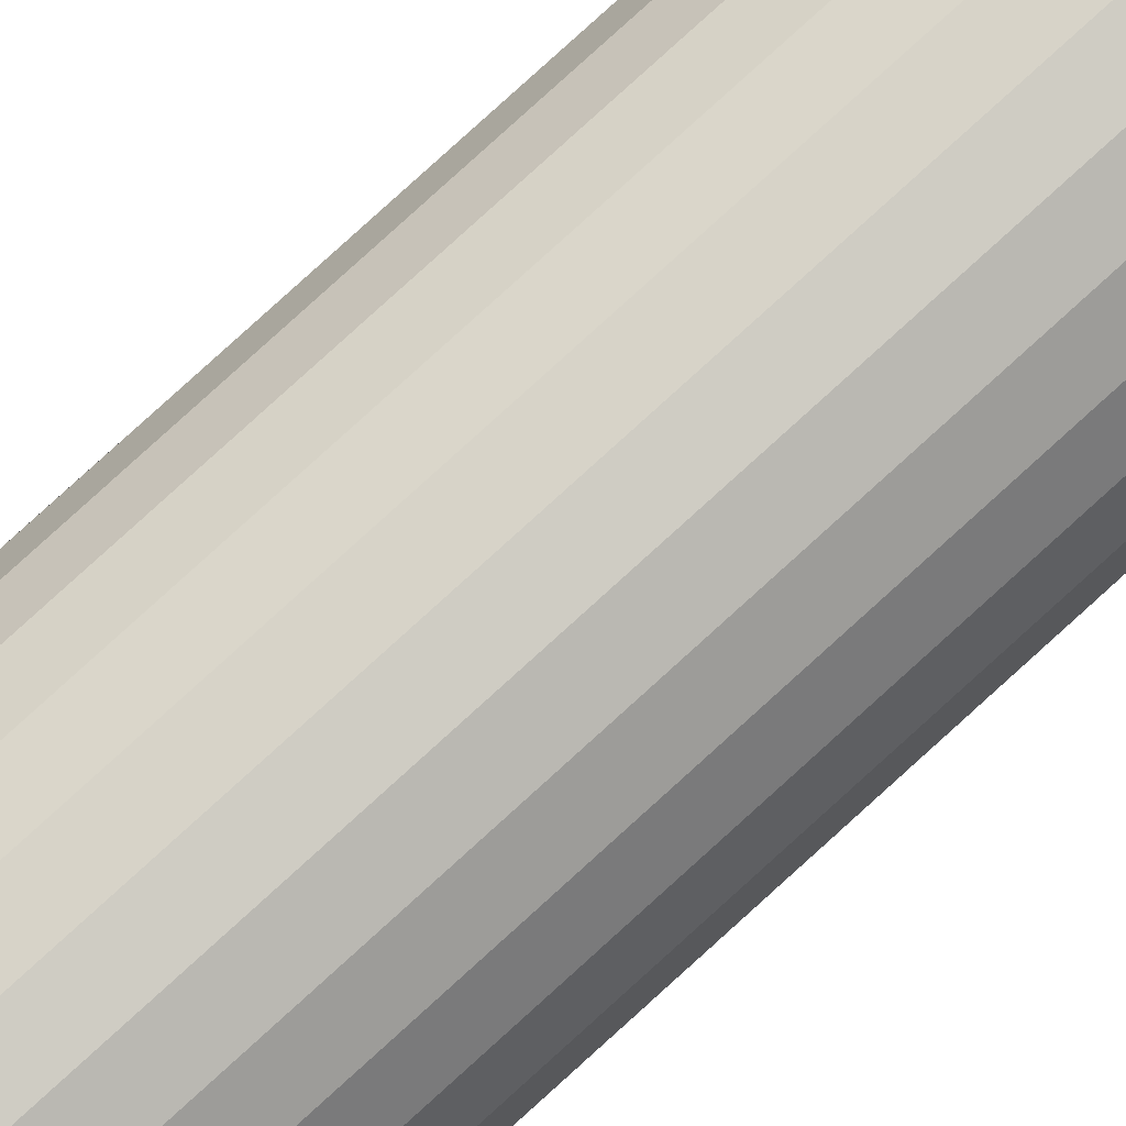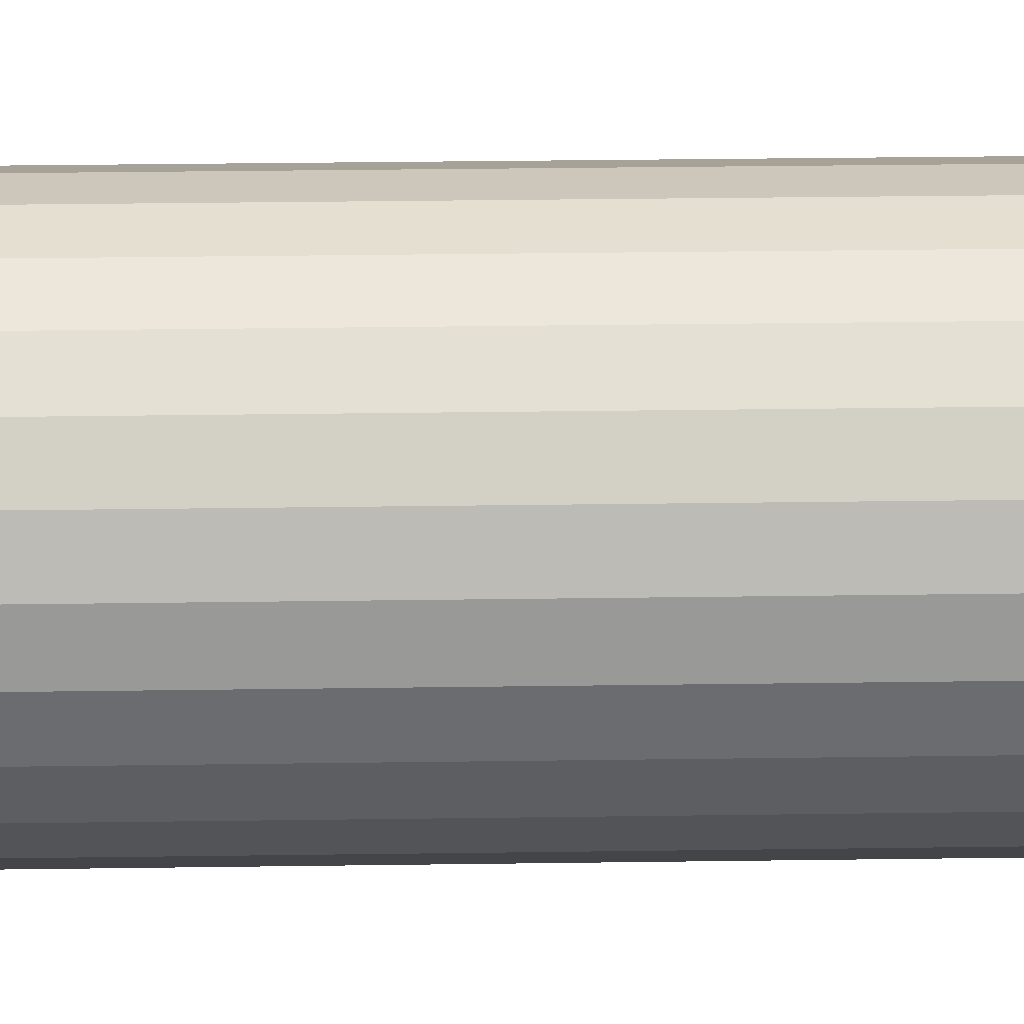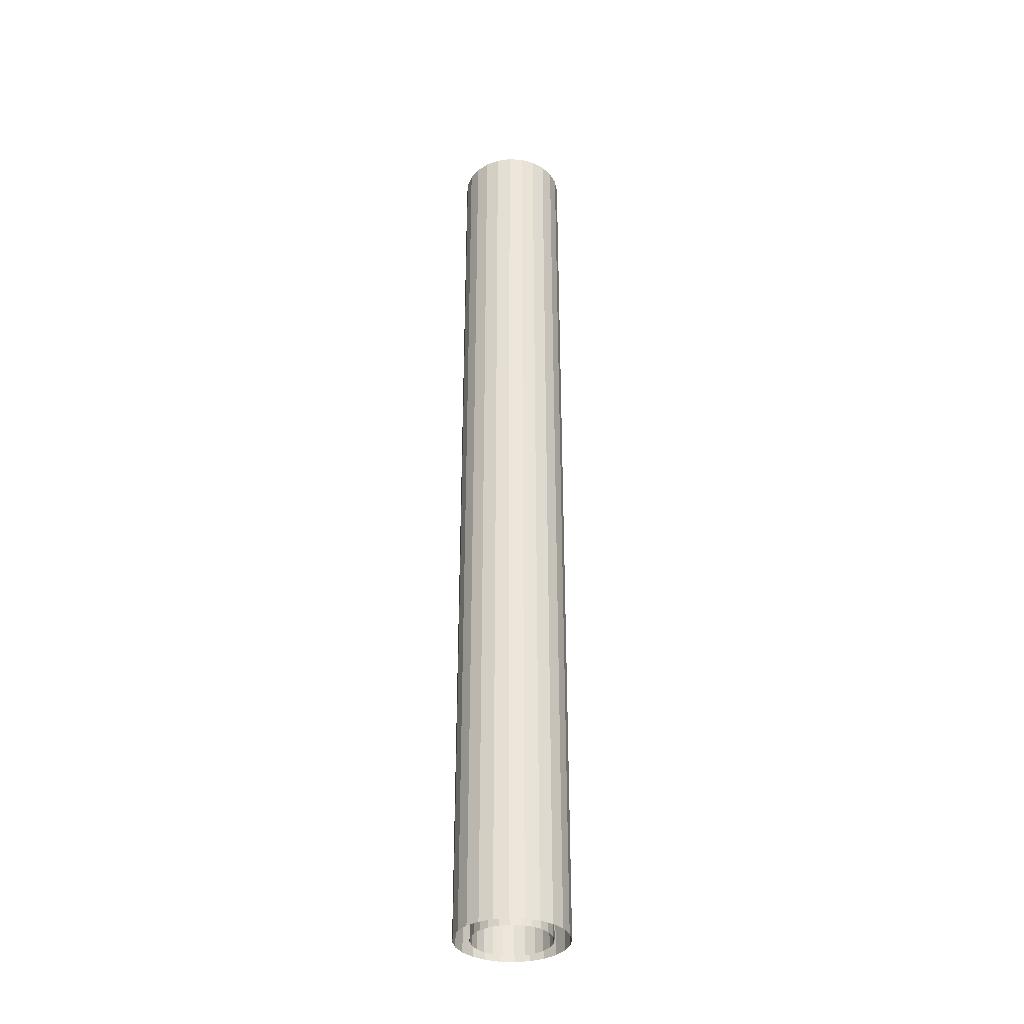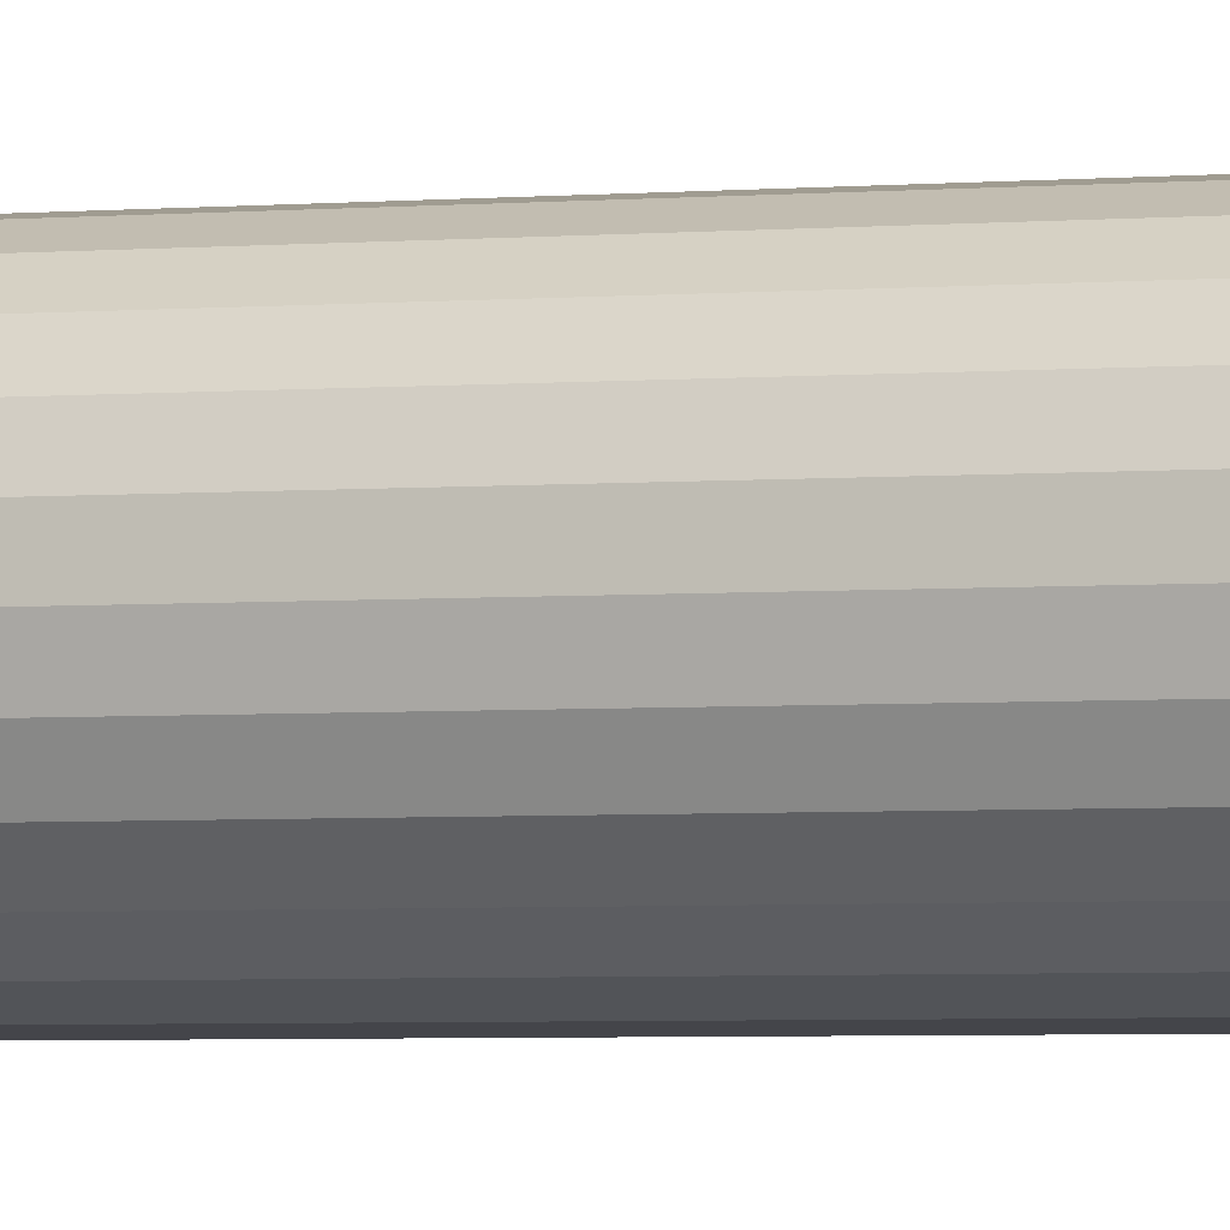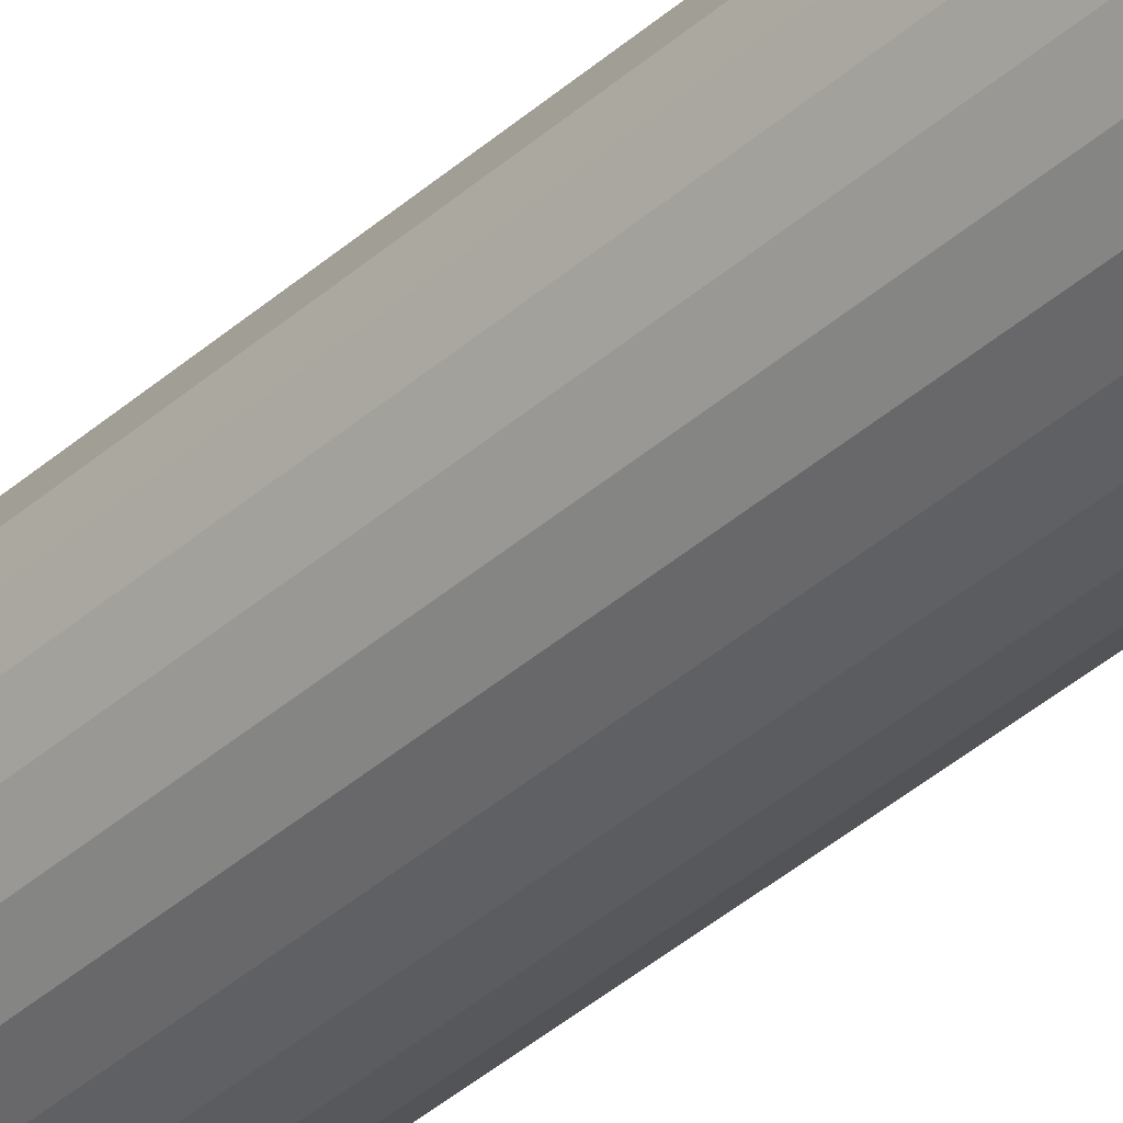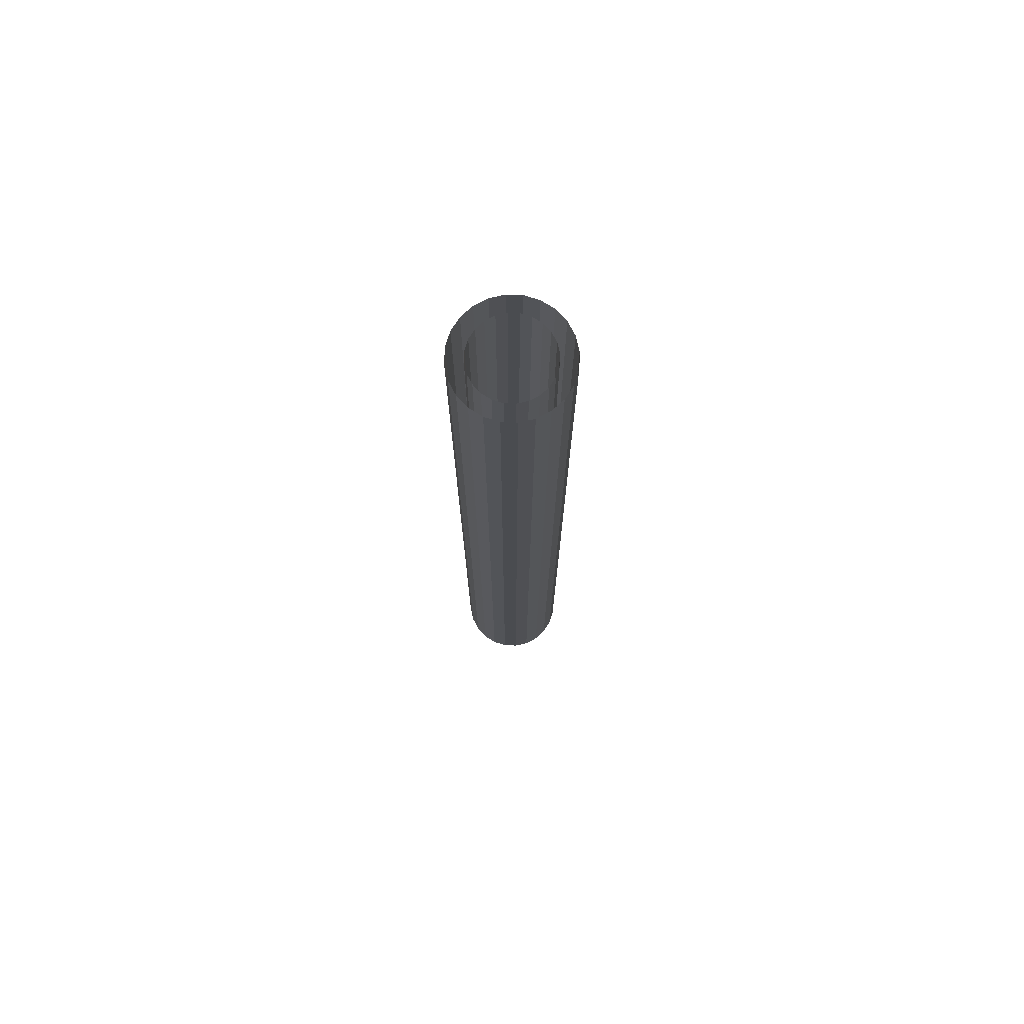
<metadata>
{"format":"obj","ext":"obj","renderer":"f3d","projection":"perspective","resolution":1024,"background":"white","views":[{"elev":79.7,"azim":-132.3,"up":"+Y"},{"elev":13.9,"azim":-92.5,"up":"+Y"},{"elev":-34.7,"azim":123.0,"up":"+Z"},{"elev":-2.4,"azim":-65.7,"up":"+Y"},{"elev":-39.9,"azim":137.3,"up":"+Y"},{"elev":74.9,"azim":159.8,"up":"+Z"}]}
</metadata>
<code>
o UESN_YorktownClass_Carrier__CVM5__g_13444-Charcoal.001
v -0.08686 -0.8902 20.68
v -0.3048 -0.8615 0.08193
v -0.3048 -0.8616 20.68
v -0.08686 -0.8902 0.08193
v 0.1311 -0.8616 20.68
v -0.08686 -0.8902 0.08193
v -0.08686 -0.8902 20.68
v 0.1311 -0.8615 0.08193
v -0.3942 1.099 20.68
v -0.6807 0.9804 0.08193
v -0.6807 0.9804 20.68
v -0.3942 1.099 0.08193
v -0.6807 0.9804 20.68
v -0.9267 0.7917 0.08193
v -0.9267 0.7917 20.68
v -0.6807 0.9804 0.08193
v 1.06 -0.3555 0.08193
v 0.9417 -0.6419 20.68
v 0.9417 -0.6419 0.08193
v 1.06 -0.3555 20.68
v 0.2205 -1.195 0.08193
v 0.507 -1.077 20.68
v 0.2205 -1.195 20.68
v 0.507 -1.077 0.08193
v -0.08686 -1.236 0.08193
v 0.2205 -1.195 20.68
v -0.08686 -1.236 20.68
v 0.2205 -1.195 0.08193
v -0.5079 -0.7774 20.68
v -0.6823 -0.6436 0.08193
v -0.6823 -0.6436 20.68
v -0.5079 -0.7774 0.08193
v 1.101 -0.04809 0.08193
v 1.06 -0.3555 20.68
v 1.06 -0.3555 0.08193
v 1.101 -0.0481 20.68
v -1.115 0.5457 20.68
v -0.9267 0.7917 0.08193
v -1.115 0.5457 0.08193
v -0.9267 0.7917 20.68
v 1.06 0.2593 0.08193
v 1.101 -0.0481 20.68
v 1.101 -0.04809 0.08193
v 1.06 0.2593 20.68
v 0.3342 -0.7774 20.68
v 0.1311 -0.8615 0.08193
v 0.1311 -0.8616 20.68
v 0.3342 -0.7774 0.08193
v 0.5086 -0.6436 20.68
v 0.3342 -0.7774 0.08193
v 0.3342 -0.7774 20.68
v 0.5086 -0.6436 0.08193
v 0.5086 -0.6436 20.68
v 0.6425 -0.4692 0.08193
v 0.5086 -0.6436 0.08193
v 0.6425 -0.4692 20.68
v 0.6425 -0.4692 20.68
v 0.7266 -0.2661 0.08193
v 0.6425 -0.4692 0.08193
v 0.7266 -0.2661 20.68
v 0.7266 -0.2661 20.68
v 0.7553 -0.04809 0.08193
v 0.7266 -0.2661 0.08193
v 0.7553 -0.0481 20.68
v 0.7553 -0.0481 20.68
v 0.7266 0.1699 0.08193
v 0.7553 -0.04809 0.08193
v 0.7266 0.1699 20.68
v 0.7266 0.1699 20.68
v 0.6425 0.373 0.08193
v 0.7266 0.1699 0.08193
v 0.6425 0.373 20.68
v 0.6425 0.373 0.08193
v 0.5086 0.5474 20.68
v 0.5086 0.5474 0.08193
v 0.6425 0.373 20.68
v 0.3342 0.6812 0.08193
v 0.5086 0.5474 20.68
v 0.3342 0.6812 20.68
v 0.5086 0.5474 0.08193
v -0.3942 -1.195 0.08193
v -0.08686 -1.236 20.68
v -0.3942 -1.195 20.68
v -0.08686 -1.236 0.08193
v -0.6807 -1.077 0.08193
v -0.3942 -1.195 20.68
v -0.6807 -1.077 20.68
v -0.3942 -1.195 0.08193
v 0.9417 -0.6419 0.08193
v 0.7529 -0.8879 20.68
v 0.7529 -0.8879 0.08193
v 0.9417 -0.6419 20.68
v 0.507 -1.077 0.08193
v 0.7529 -0.8879 20.68
v 0.507 -1.077 20.68
v 0.7529 -0.8879 0.08193
v -0.3048 0.7654 0.08193
v -0.08686 0.794 20.68
v -0.3048 0.7654 20.68
v -0.08686 0.7941 0.08193
v -0.5079 0.6812 0.08193
v -0.3048 0.7654 20.68
v -0.5079 0.6812 20.68
v -0.3048 0.7654 0.08193
v -0.6823 0.5474 0.08193
v -0.5079 0.6812 20.68
v -0.6823 0.5474 20.68
v -0.5079 0.6812 0.08193
v -0.9003 -0.2661 20.68
v -0.8162 -0.4692 0.08193
v -0.9003 -0.2661 0.08193
v -0.8162 -0.4692 20.68
v -0.8162 -0.4692 20.68
v -0.6823 -0.6436 0.08193
v -0.8162 -0.4692 0.08193
v -0.6823 -0.6436 20.68
v -1.275 -0.0481 20.68
v -1.234 0.2593 0.08193
v -1.275 -0.04809 0.08193
v -1.234 0.2593 20.68
v -1.234 0.2593 20.68
v -1.115 0.5457 0.08193
v -1.234 0.2593 0.08193
v -1.115 0.5457 20.68
v 0.9417 0.5457 20.68
v 1.06 0.2593 0.08193
v 0.9417 0.5457 0.08193
v 1.06 0.2593 20.68
v 0.7529 0.7917 20.68
v 0.9417 0.5457 0.08193
v 0.7529 0.7917 0.08193
v 0.9417 0.5457 20.68
v 0.507 0.9804 20.68
v 0.2205 1.099 0.08193
v 0.2205 1.099 20.68
v 0.507 0.9804 0.08193
v 0.2205 1.099 20.68
v -0.08686 1.14 0.08193
v -0.08686 1.14 20.68
v 0.2205 1.099 0.08193
v -0.08686 1.14 20.68
v -0.3942 1.099 0.08193
v -0.3942 1.099 20.68
v -0.08686 1.14 0.08193
v 0.7529 0.7917 20.68
v 0.507 0.9804 0.08193
v 0.507 0.9804 20.68
v 0.7529 0.7917 0.08193
v -0.6823 0.5474 0.08193
v -0.8162 0.373 20.68
v -0.8162 0.373 0.08193
v -0.6823 0.5474 20.68
v -0.8162 0.373 0.08193
v -0.9003 0.1699 20.68
v -0.9003 0.1699 0.08193
v -0.8162 0.373 20.68
v -0.9003 0.1699 0.08193
v -0.929 -0.0481 20.68
v -0.929 -0.04809 0.08193
v -0.9003 0.1699 20.68
v -0.929 -0.04809 0.08193
v -0.9003 -0.2661 20.68
v -0.9003 -0.2661 0.08193
v -0.929 -0.0481 20.68
v -0.3048 -0.8616 20.68
v -0.5079 -0.7774 0.08193
v -0.5079 -0.7774 20.68
v -0.3048 -0.8615 0.08193
v -0.9267 -0.8879 0.08193
v -0.6807 -1.077 20.68
v -0.9267 -0.8879 20.68
v -0.6807 -1.077 0.08193
v -0.9267 -0.8879 0.08193
v -1.115 -0.6419 20.68
v -1.115 -0.6419 0.08193
v -0.9267 -0.8879 20.68
v -1.115 -0.6419 0.08193
v -1.234 -0.3555 20.68
v -1.234 -0.3555 0.08193
v -1.115 -0.6419 20.68
v -1.234 -0.3555 20.68
v -1.275 -0.04809 0.08193
v -1.234 -0.3555 0.08193
v -1.275 -0.0481 20.68
v 0.1311 0.7654 0.08193
v 0.3342 0.6812 20.68
v 0.1311 0.7654 20.68
v 0.3342 0.6812 0.08193
v -0.08686 0.7941 0.08193
v 0.1311 0.7654 20.68
v -0.08686 0.794 20.68
v 0.1311 0.7654 0.08193
f 1 2 3
f 2 1 4
f 5 6 7
f 6 5 8
f 9 10 11
f 10 9 12
f 13 14 15
f 14 13 16
f 17 18 19
f 18 17 20
f 21 22 23
f 22 21 24
f 25 26 27
f 26 25 28
f 29 30 31
f 30 29 32
f 33 34 35
f 34 33 36
f 37 38 39
f 38 37 40
f 41 42 43
f 42 41 44
f 45 46 47
f 46 45 48
f 49 50 51
f 50 49 52
f 53 54 55
f 54 53 56
f 57 58 59
f 58 57 60
f 61 62 63
f 62 61 64
f 65 66 67
f 66 65 68
f 69 70 71
f 70 69 72
f 73 74 75
f 74 73 76
f 77 78 79
f 78 77 80
f 81 82 83
f 82 81 84
f 85 86 87
f 86 85 88
f 89 90 91
f 90 89 92
f 93 94 95
f 94 93 96
f 97 98 99
f 98 97 100
f 101 102 103
f 102 101 104
f 105 106 107
f 106 105 108
f 109 110 111
f 110 109 112
f 113 114 115
f 114 113 116
f 117 118 119
f 118 117 120
f 121 122 123
f 122 121 124
f 125 126 127
f 126 125 128
f 129 130 131
f 130 129 132
f 133 134 135
f 134 133 136
f 137 138 139
f 138 137 140
f 141 142 143
f 142 141 144
f 145 146 147
f 146 145 148
f 149 150 151
f 150 149 152
f 153 154 155
f 154 153 156
f 157 158 159
f 158 157 160
f 161 162 163
f 162 161 164
f 165 166 167
f 166 165 168
f 169 170 171
f 170 169 172
f 173 174 175
f 174 173 176
f 177 178 179
f 178 177 180
f 181 182 183
f 182 181 184
f 185 186 187
f 186 185 188
f 189 190 191
f 190 189 192

</code>
